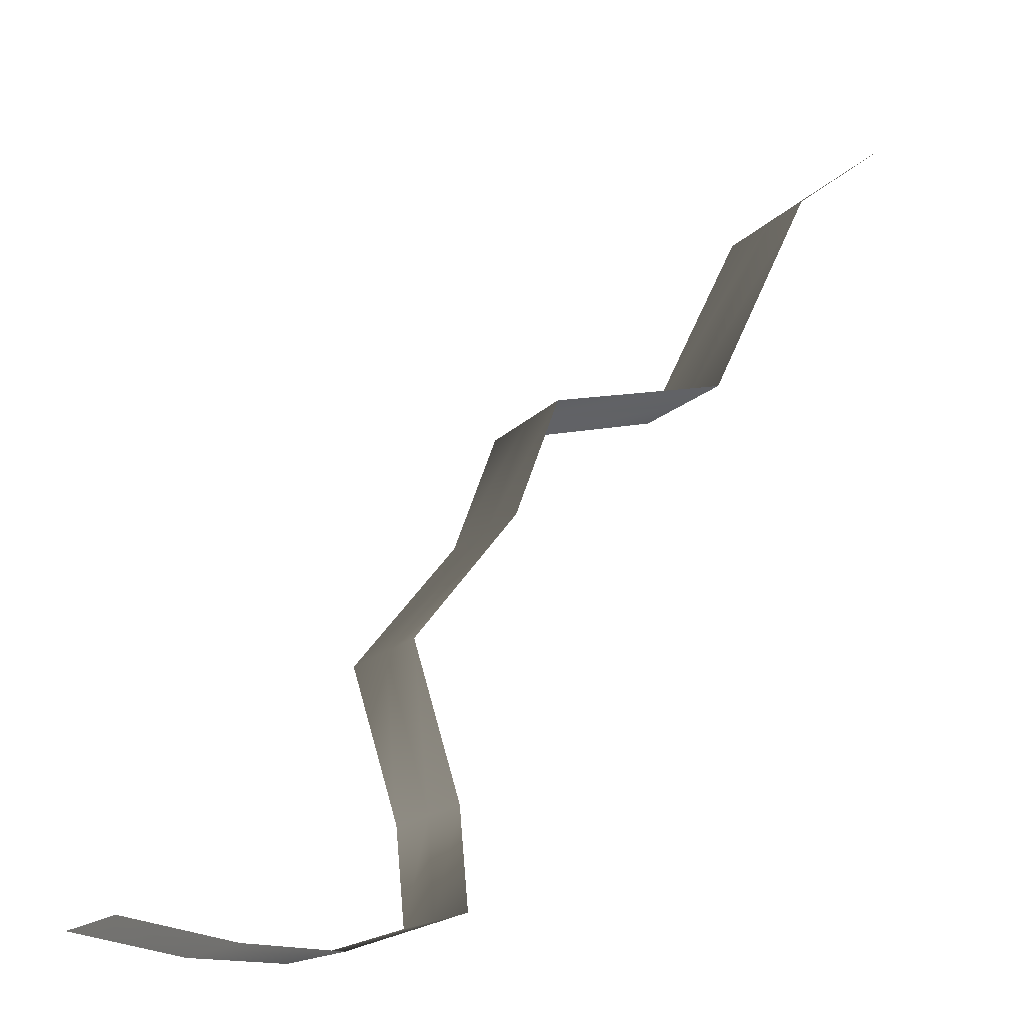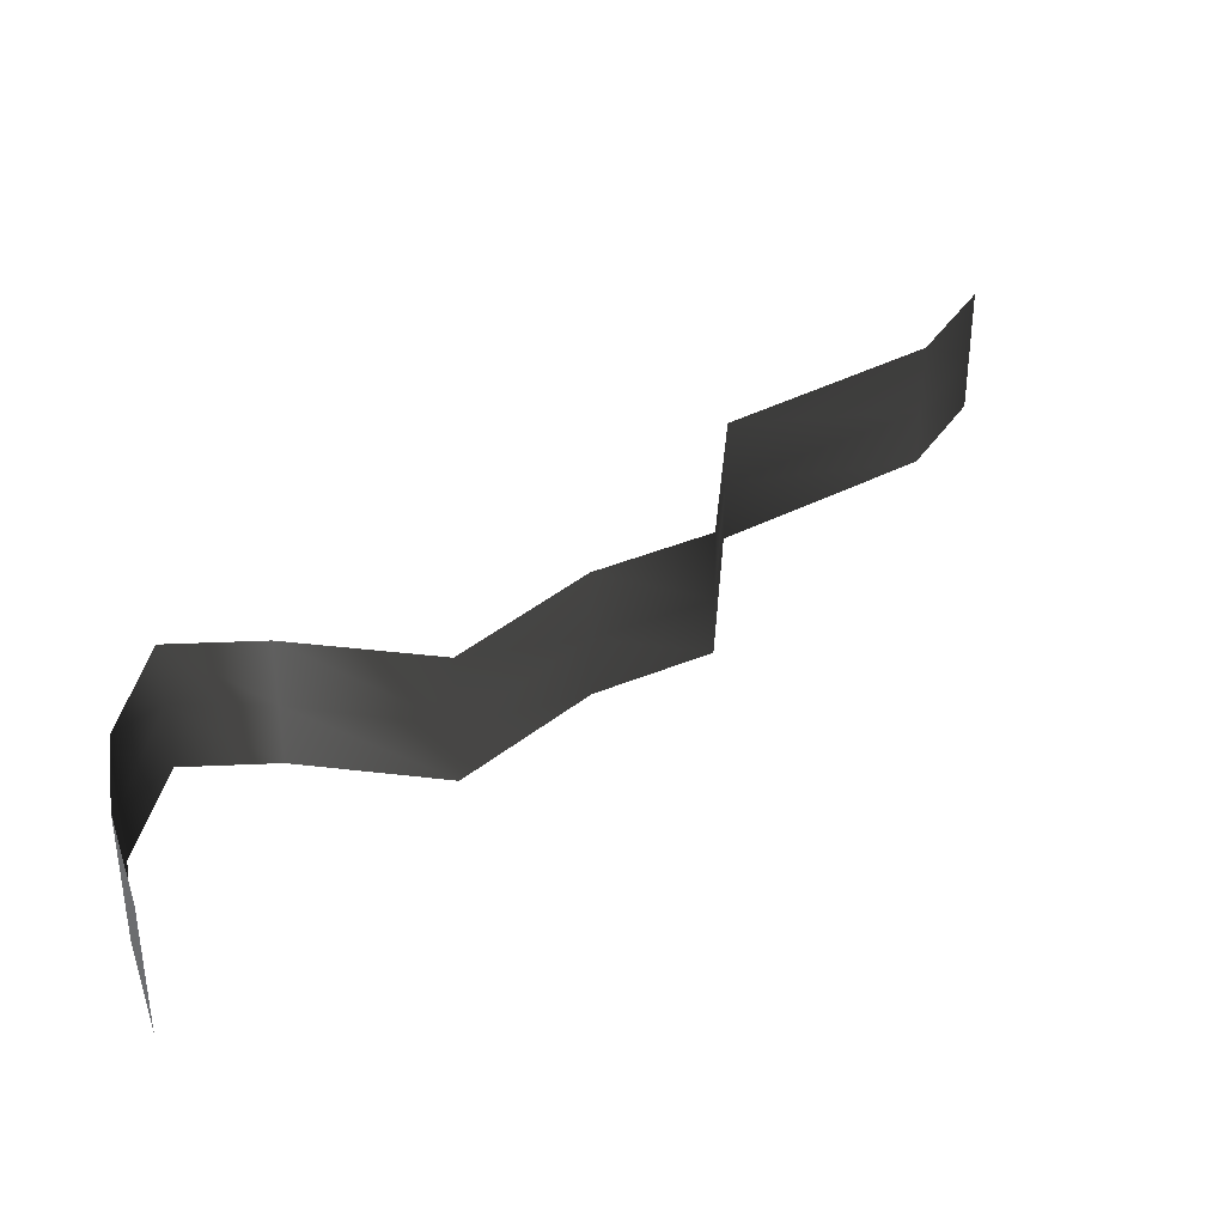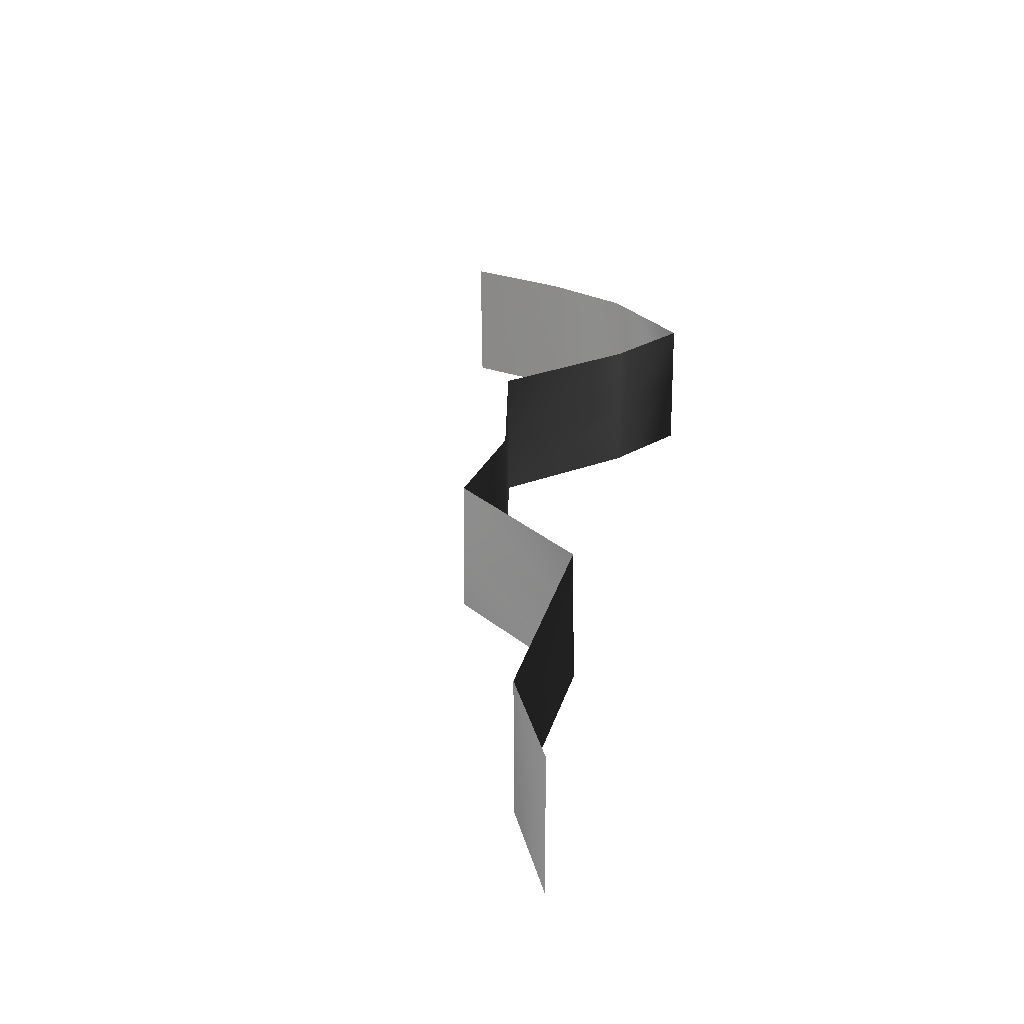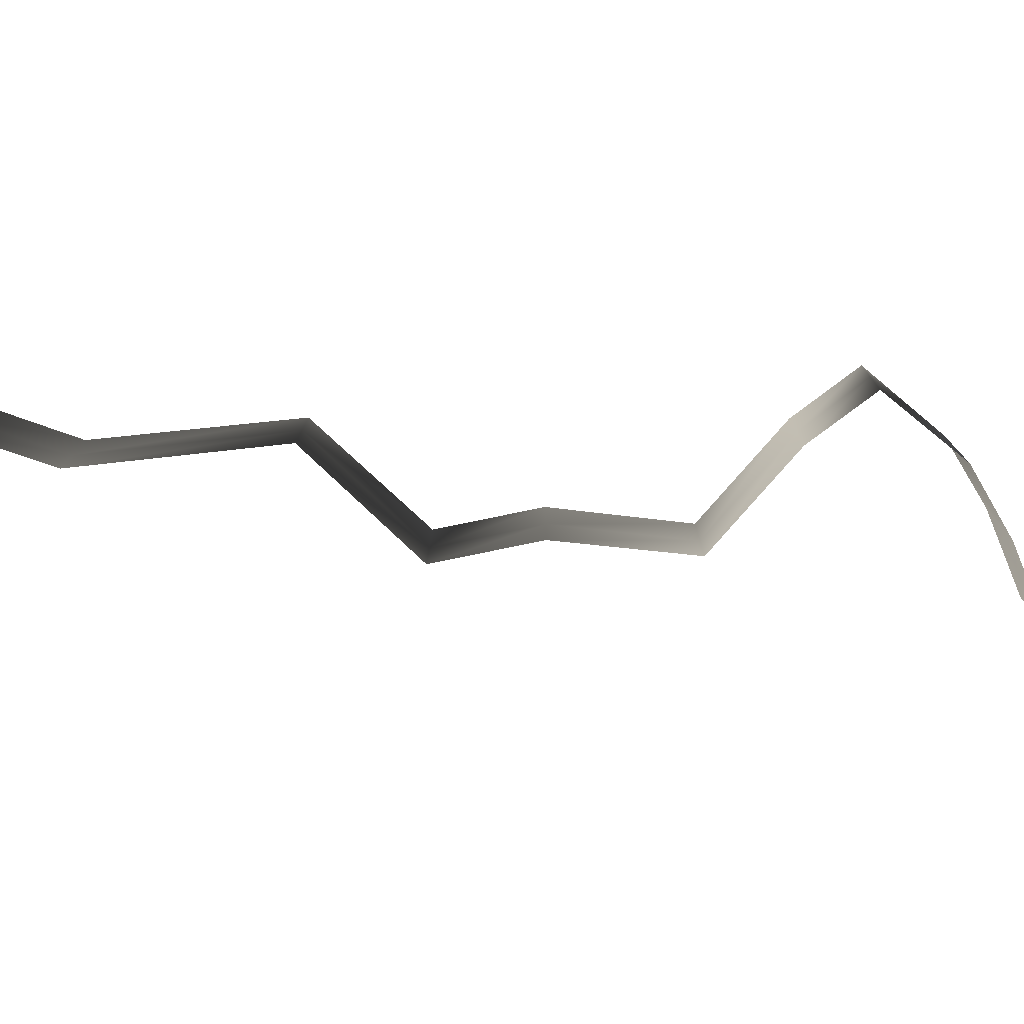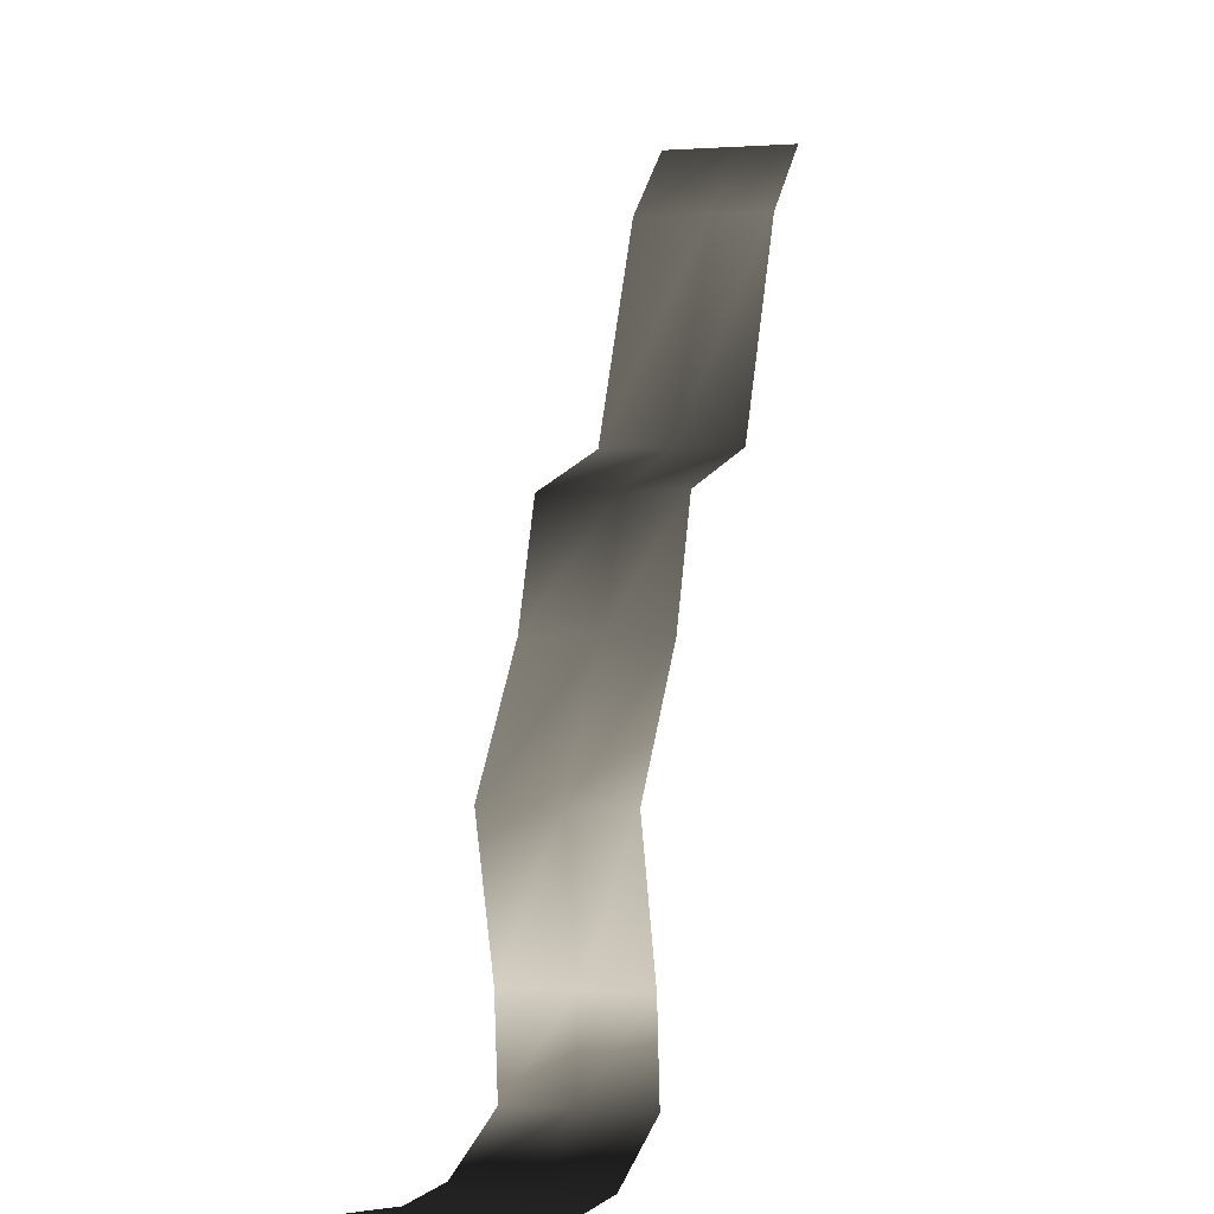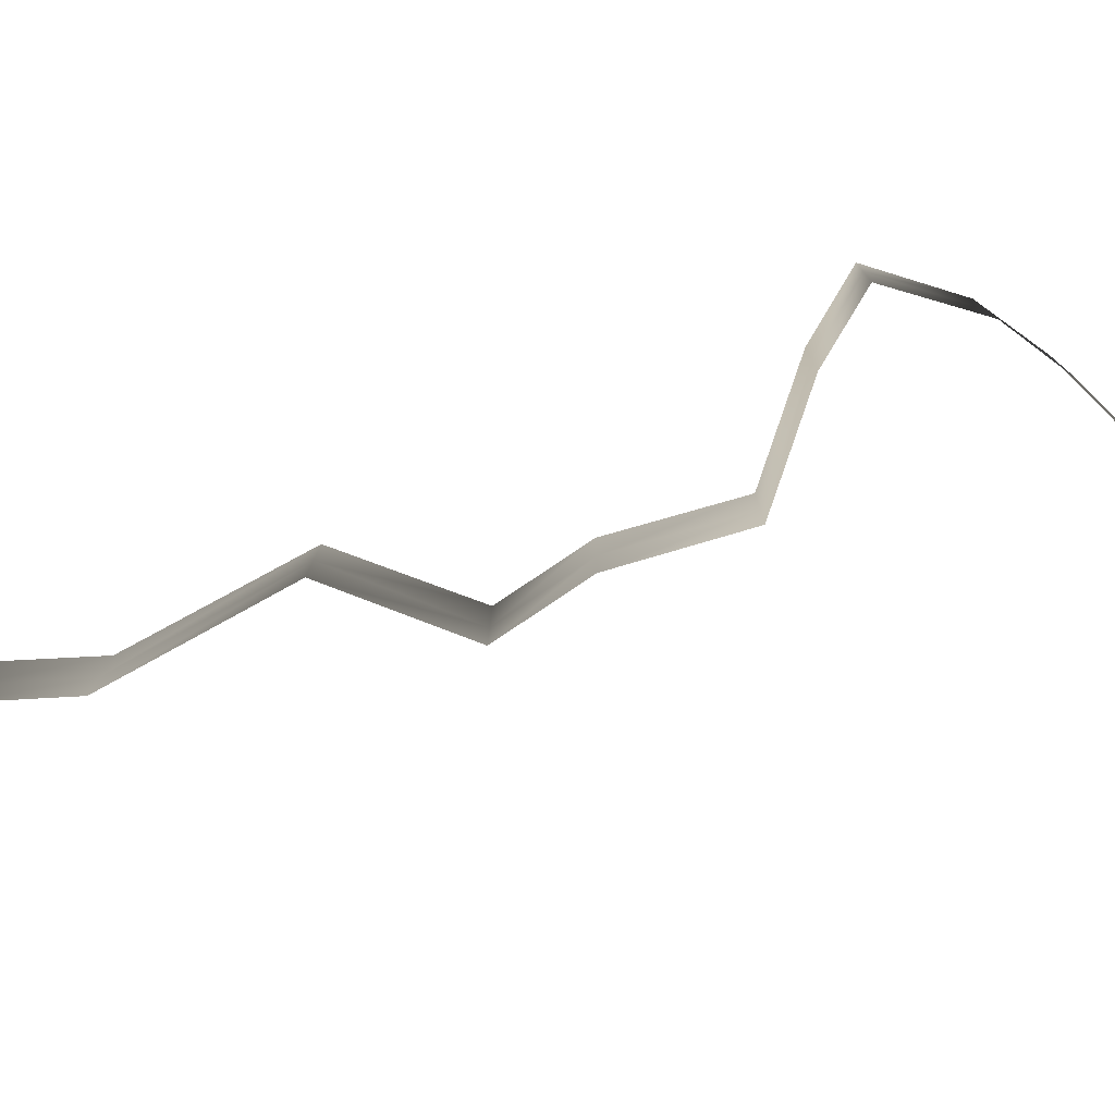
<metadata>
{"format":"obj","ext":"obj","renderer":"f3d","projection":"perspective","resolution":1024,"background":"white","views":[{"elev":-16.3,"azim":-26.9,"up":"+Z"},{"elev":36.0,"azim":-98.6,"up":"+Y"},{"elev":25.9,"azim":40.0,"up":"+Y"},{"elev":-75.1,"azim":122.4,"up":"+Y"},{"elev":0.3,"azim":-73.1,"up":"+Z"},{"elev":-75.2,"azim":145.1,"up":"+Y"}]}
</metadata>
<code>
g Box258
v 898.1 -173.6 1913
v 645.5 -173.6 1715
v 644.5 -19.51 1715
v 643.3 173.6 1715
v 898.1 173.6 1913
v 898.1 -19.78 1913
v 366.5 -173.6 1145
v 362.8 -4.332 1145
v 358.9 173.6 1145
v -102.8 -173.6 1033
v -103.1 -18.8 1031
v -103.5 173.6 1028
v -219 -173.6 722.9
v -219.2 -10.52 722
v -219.3 173.6 721
v -486.8 -173.6 385.7
v -488.7 -15.41 385.6
v -491 173.6 385.5
v -366.1 -173.6 3.361
v -368.1 -6.782 2.671
v -370.3 173.6 1.926
v -343.4 -173.6 -243.3
v -345.4 7.931 -245.1
v -347.3 173.6 -246.7
v -646.2 -173.6 -345.9
v -646.2 -23.2 -344.6
v -646.3 173.6 -342.9
v -894.9 -173.6 -338.8
v -895.6 -25.92 -339.3
v -896.4 173.6 -340.1
v -1177 -173.6 -292.7
v -1180 -14.38 -293
v -1183 173.6 -293.3
f 3 1 2
f 6 4 5
f 8 2 7
f 3 9 4
f 11 7 10
f 8 12 9
f 14 10 13
f 11 15 12
f 17 13 16
f 14 18 15
f 20 16 19
f 17 21 18
f 23 19 22
f 20 24 21
f 26 22 25
f 23 27 24
f 29 25 28
f 26 30 27
f 32 28 31
f 29 33 30
f 3 4 6
f 1 3 6
f 8 9 3
f 2 8 3
f 11 12 8
f 7 11 8
f 14 15 11
f 10 14 11
f 17 18 14
f 13 17 14
f 20 21 17
f 16 20 17
f 23 24 20
f 19 23 20
f 26 27 23
f 22 26 23
f 29 30 26
f 25 29 26
f 32 33 29
f 28 32 29

</code>
